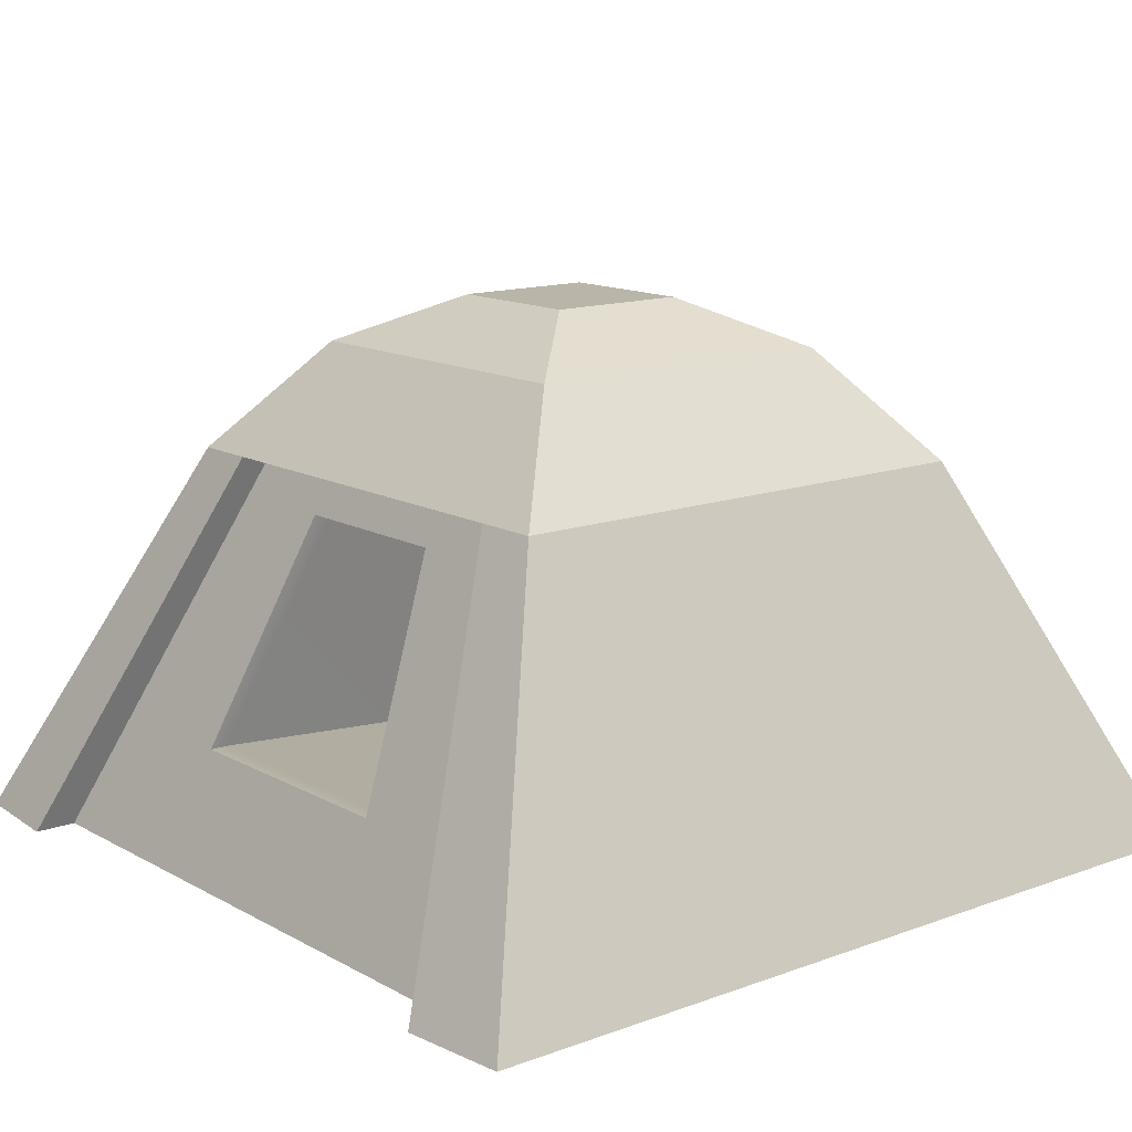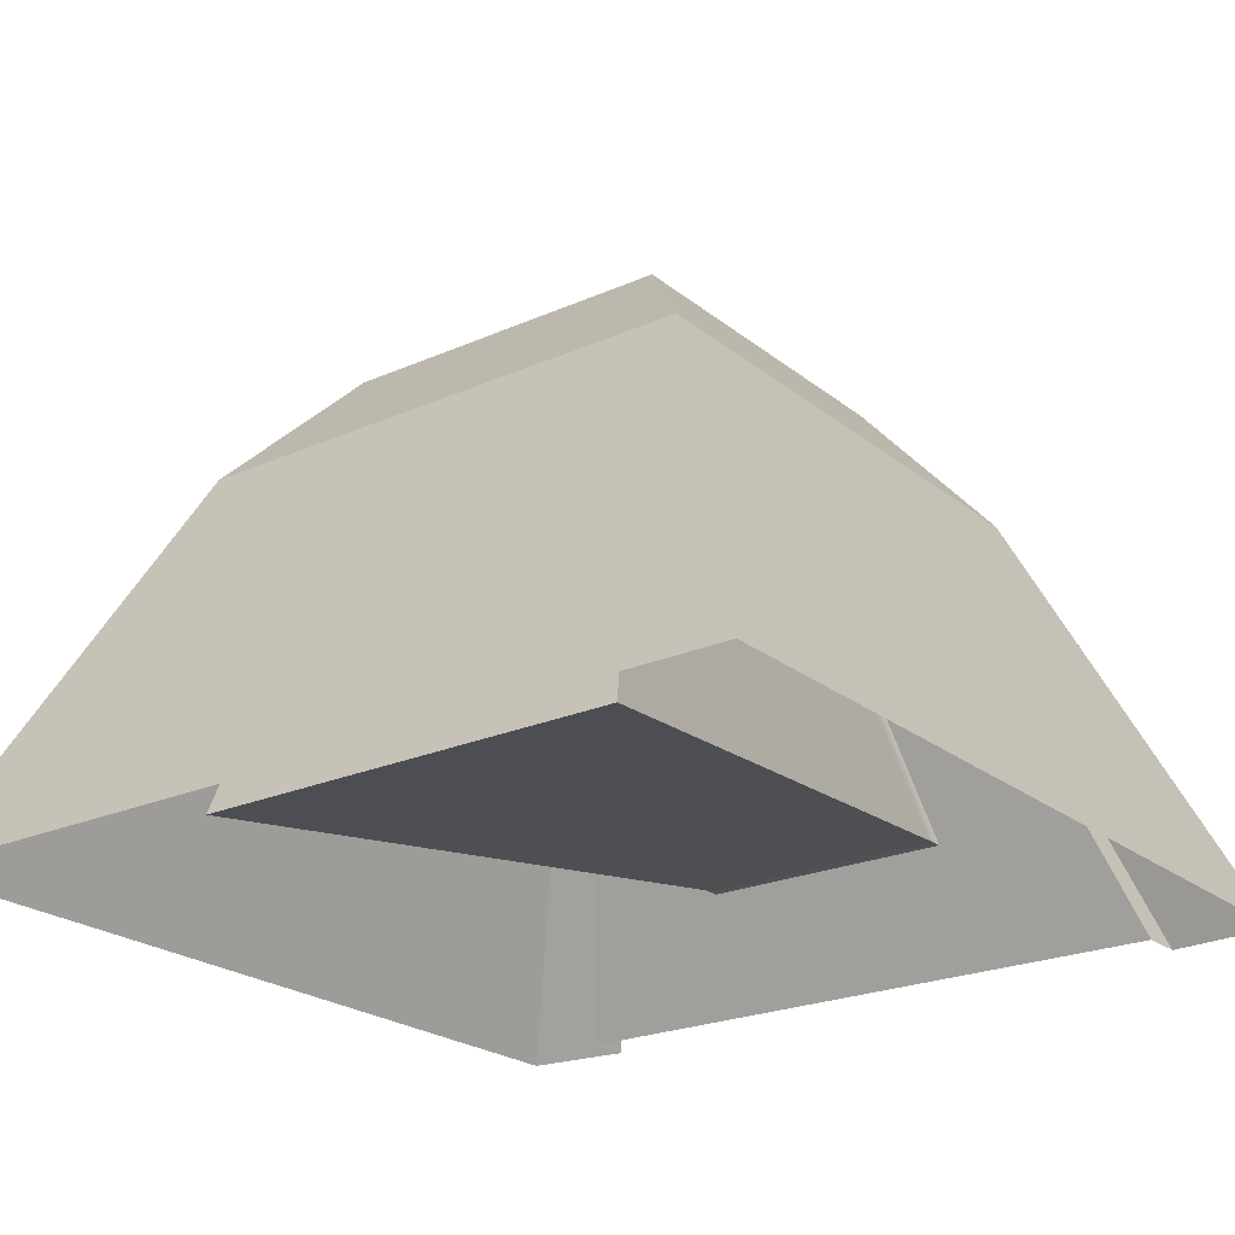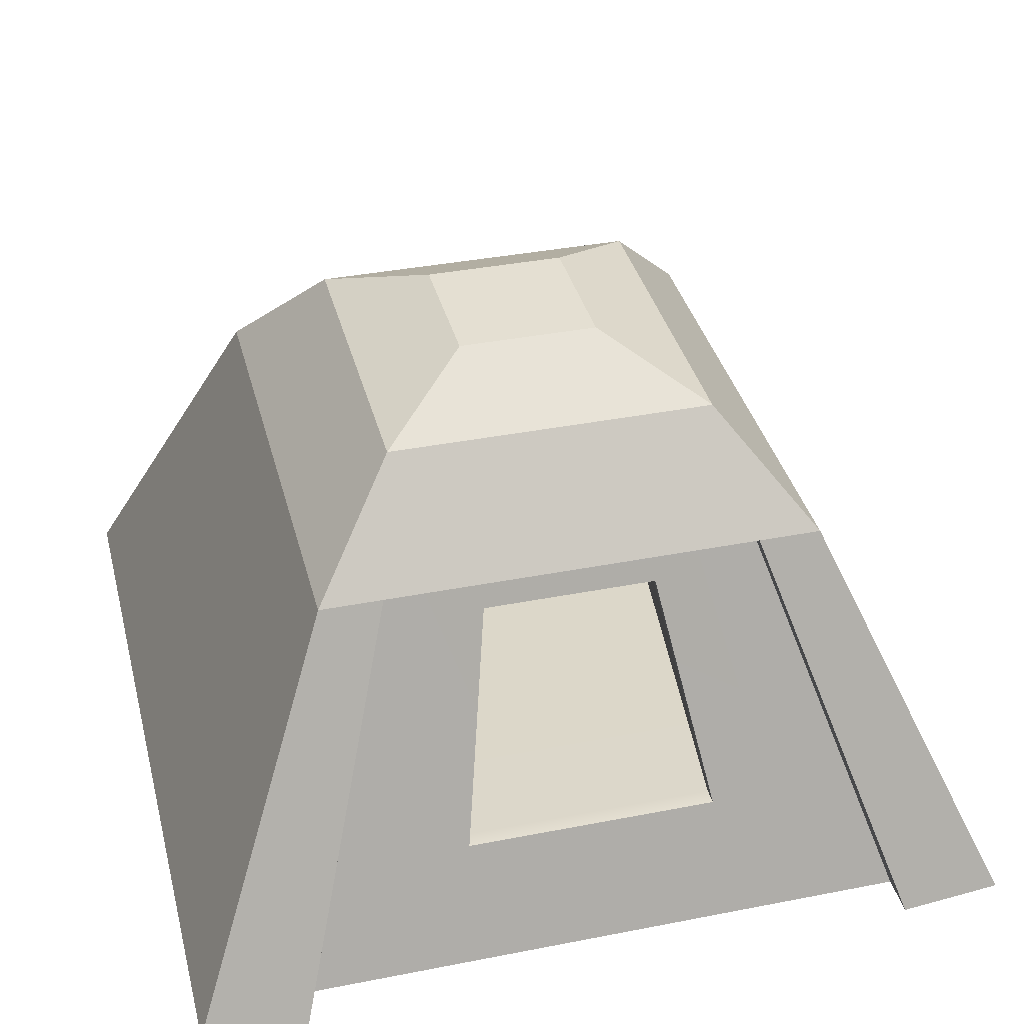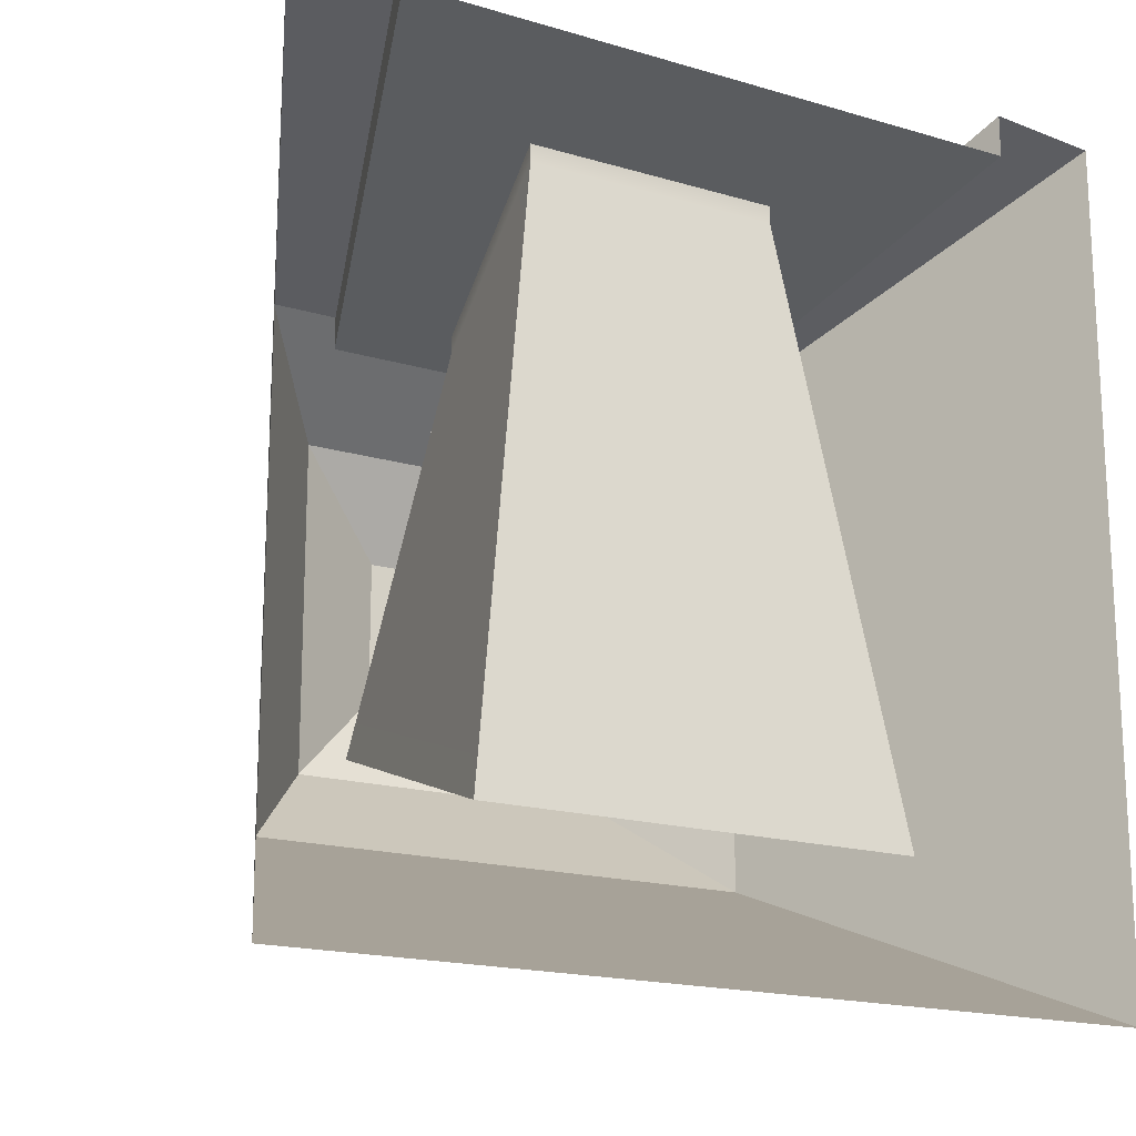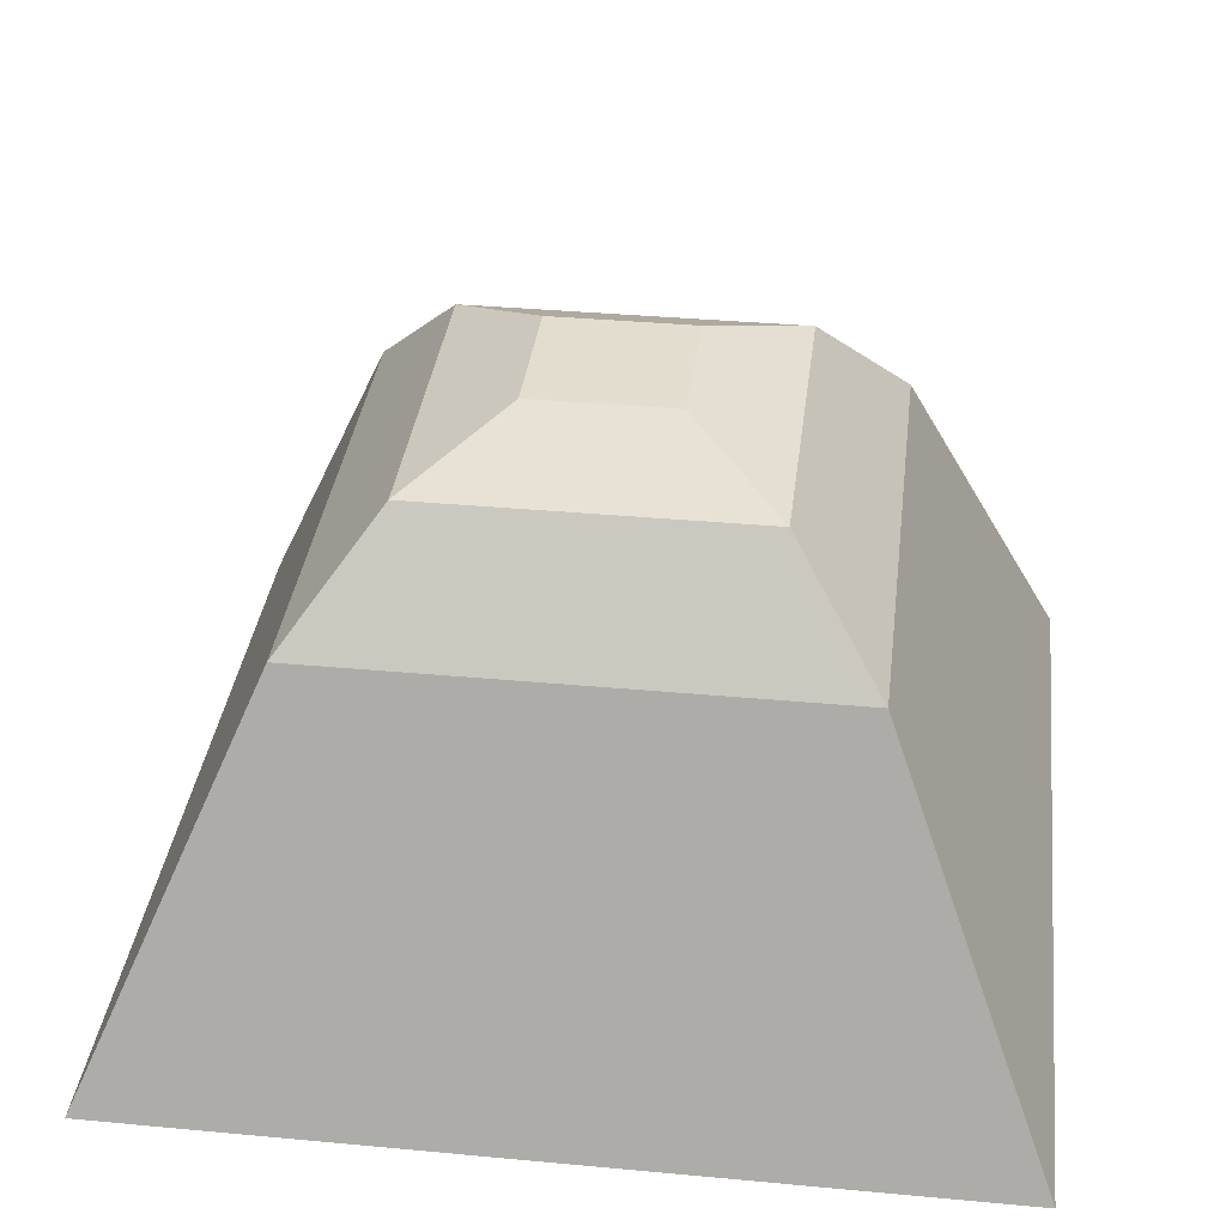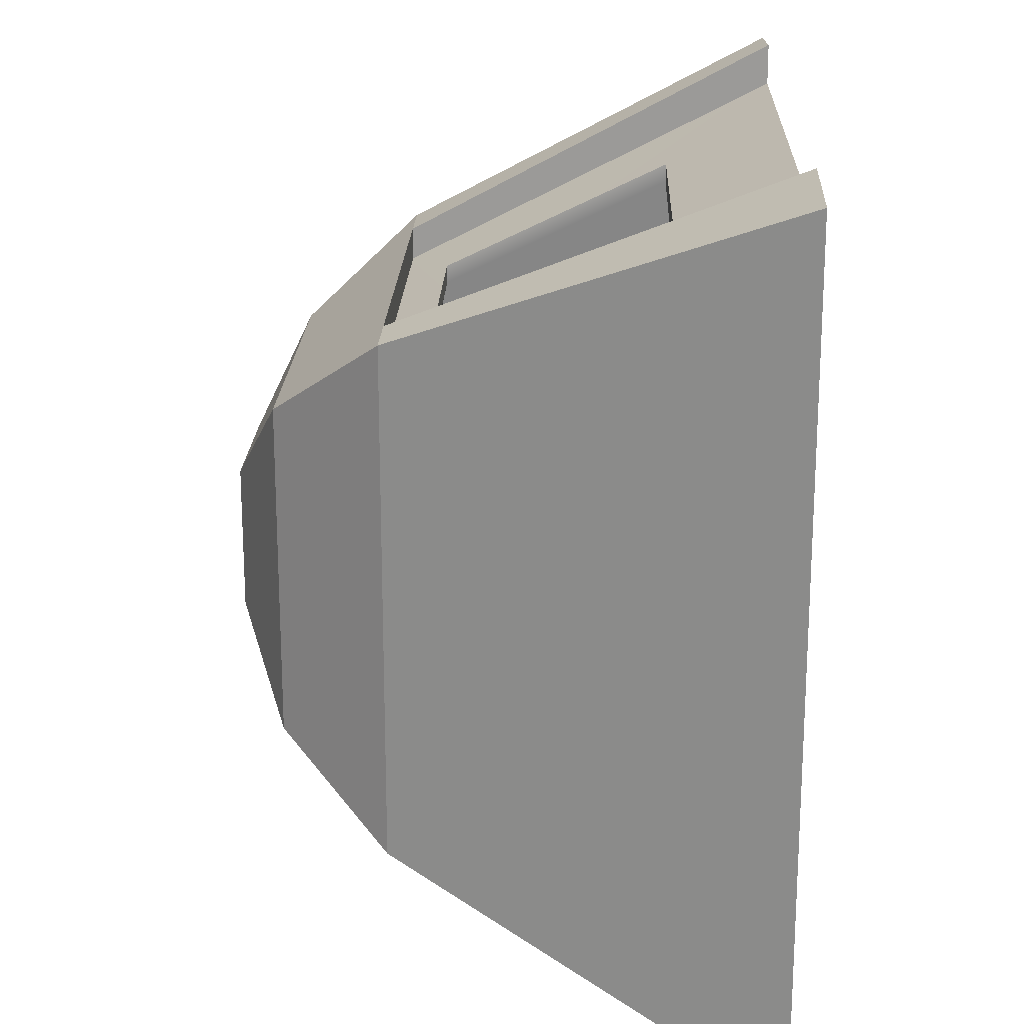
<metadata>
{"format":"obj","ext":"obj","renderer":"f3d","projection":"perspective","resolution":1024,"background":"white","views":[{"elev":13.6,"azim":50.6,"up":"+Y"},{"elev":-23.0,"azim":-143.0,"up":"+Y"},{"elev":37.0,"azim":-14.2,"up":"+Y"},{"elev":-17.7,"azim":-30.4,"up":"+Z"},{"elev":35.5,"azim":-173.0,"up":"+Y"},{"elev":20.0,"azim":-88.1,"up":"+Z"}]}
</metadata>
<code>
v -2.344 -0.03101 2.318
v 2.344 -0.03101 2.318
v -0.9183 2.681 0.8916
v 0.9183 2.681 0.8916
v -0.9183 2.681 -0.945
v 0.9183 2.681 -0.945
v -2.344 -0.03101 -2.371
v 2.344 -0.03101 -2.371
v -1.417 2.079 1.39
v 1.417 2.079 1.39
v 1.417 2.079 -1.444
v -1.417 2.079 -1.444
v -0.3915 2.944 0.3648
v 0.3915 2.944 0.3648
v 0.3915 2.944 -0.4182
v -0.3915 2.944 -0.4182
v -1.756 -0.03101 2.371
v 1.756 -0.03101 2.371
v 1.061 2.079 1.39
v -1.061 2.079 1.39
v -1.756 -0.03101 2.138
v 1.756 -0.03101 2.138
v 1.061 2.079 1.21
v -1.061 2.079 1.21
v -0.8136 -0.03101 2.138
v 0.8136 -0.03101 2.138
v 0.4917 1.844 1.312
v -0.4917 1.844 1.312
v -0.717 0.6019 1.86
v 0.717 0.6019 1.86
v -0.717 0.6019 1.761
v 0.717 0.6019 1.761
v 0.4917 1.844 1.213
v -0.4917 1.844 1.213
v -0.01746 1.844 1.213
v -0.8259 2.305 -0.9347
v -0.02933 2.305 -0.9347
v -1.204 0.2191 -1.6
v 1.204 0.2191 -1.6
v 0.8259 2.305 -0.9347
v 2.344 -0.03101 2.206
v 1.417 2.079 1.326
v 0.9183 2.681 0.8102
v 0.3915 2.944 0.3228
v -0.3915 2.944 0.3228
v -0.9183 2.681 0.8102
v -1.417 2.079 1.326
v -2.344 -0.03101 2.206
v 2.344 -0.03101 -2.274
v 1.417 2.079 -1.338
v 0.9183 2.681 -0.8368
v 0.3915 2.944 -0.3648
v -0.3915 2.944 -0.3648
v -0.9183 2.681 -0.8368
v -1.417 2.079 -1.338
v -2.344 -0.03101 -2.274
v -0.3427 2.944 -0.3648
v -0.3427 2.944 0.3228
v 0.3373 2.944 0.3228
v 0.3373 2.944 -0.3648
f 9 10 4 3
f 13 14 44 59 58 45
f 5 6 11 12
f 10 42 43 4
f 46 47 9 3
f 2 41 42 10
f 12 11 8 7
f 47 48 1 9
f 3 4 14 13
f 4 43 44 14
f 6 5 16 15
f 45 46 3 13
f 2 10 19 18
f 10 9 20 19
f 9 1 17 20
f 18 19 23 22
f 19 20 24 23
f 20 17 21 24
f 21 22 26 25
f 22 23 27 30 26
f 23 24 28 27
f 24 21 25 29 28
f 25 26 30 29
f 29 30 32 31
f 30 27 33 32
f 27 28 34 33
f 28 29 31 34
f 33 34 35
f 37 36 38 39 40
f 35 34 36 37
f 34 31 38 36
f 31 32 39 38
f 32 33 40 39
f 33 35 37 40
f 42 41 49 50
f 43 42 50 51
f 44 43 51 52
f 57 58 59 60
f 53 54 46 45
f 54 55 47 46
f 55 56 48 47
f 50 49 8 11
f 51 50 11 6
f 52 51 6 15
f 53 57 60 52 15 16
f 5 54 53 16
f 12 55 54 5
f 7 56 55 12
f 45 58 57 53
f 60 59 44 52

</code>
